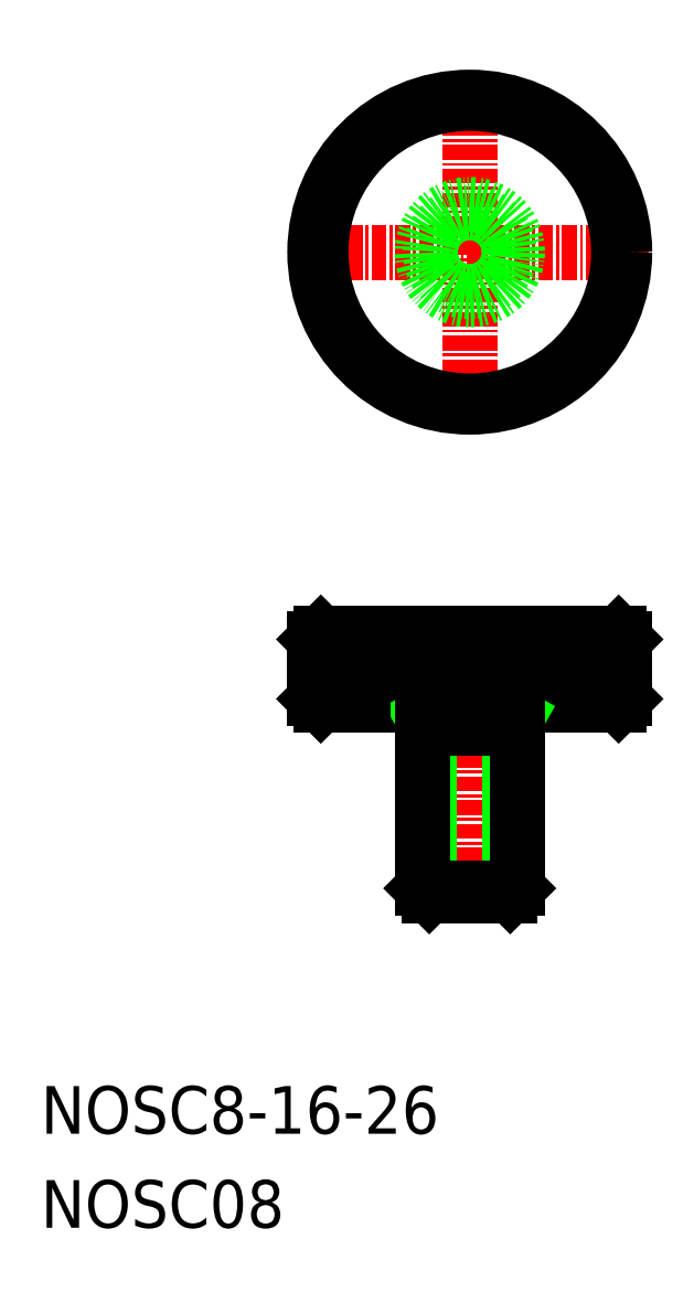
<metadata>
{"format":"dxf","ext":"dxf","renderer":"ezdxf+matplotlib","layout":"modelspace","background":"white","min_lineweight":24,"dpi":150}
</metadata>
<code>
0
SECTION
2
ENTITIES
0
LINE
8
0
10
-1.311e+04
20
-136.4
30
0
11
-1.311e+04
21
-141.4
31
0
0
LINE
8
0
10
-1.312e+04
20
-141.4
30
0
11
-1.312e+04
21
-136.4
31
0
0
LINE
8
0
10
-1.312e+04
20
-141.4
30
0
11
-1.312e+04
21
-136.4
31
0
0
LINE
8
0
10
-1.312e+04
20
-141.4
30
0
11
-1.312e+04
21
-136.4
31
0
0
LINE
8
0
10
-1.311e+04
20
-141.4
30
0
11
-1.311e+04
21
-136.4
31
0
0
LINE
8
0
10
-1.312e+04
20
-141.4
30
0
11
-1.312e+04
21
-136.4
31
0
0
LINE
8
0
10
-1.312e+04
20
-141.4
30
0
11
-1.312e+04
21
-136.4
31
0
0
LINE
8
0
10
-1.312e+04
20
-141.4
30
0
11
-1.312e+04
21
-136.4
31
0
0
LINE
8
0
10
-1.313e+04
20
-141.4
30
0
11
-1.313e+04
21
-136.4
31
0
0
LINE
8
0
10
-1.312e+04
20
-141.4
30
0
11
-1.312e+04
21
-136.4
31
0
0
LINE
8
0
10
-1.312e+04
20
-141.4
30
0
11
-1.312e+04
21
-136.4
31
0
0
LINE
8
0
10
-1.312e+04
20
-141.4
30
0
11
-1.312e+04
21
-136.4
31
0
0
LINE
8
0
10
-1.311e+04
20
-141.9
30
0
11
-1.311e+04
21
-141.4
31
0
0
LINE
8
0
10
-1.311e+04
20
-135.9
30
0
11
-1.311e+04
21
-136.4
31
0
0
LINE
8
0
10
-1.313e+04
20
-141.4
30
0
11
-1.313e+04
21
-136.4
31
0
0
LINE
8
0
10
-1.313e+04
20
-141.4
30
0
11
-1.313e+04
21
-136.4
31
0
0
LINE
8
0
10
-1.313e+04
20
-141.4
30
0
11
-1.313e+04
21
-136.4
31
0
0
LINE
8
0
10
-1.313e+04
20
-141.4
30
0
11
-1.313e+04
21
-136.4
31
0
0
LINE
8
0
10
-1.313e+04
20
-141.4
30
0
11
-1.313e+04
21
-136.4
31
0
0
LINE
8
0
10
-1.313e+04
20
-141.4
30
0
11
-1.313e+04
21
-141.4
31
0
0
LINE
8
0
10
-1.314e+04
20
-141.4
30
0
11
-1.314e+04
21
-136.4
31
0
0
LINE
8
0
10
-1.314e+04
20
-141.4
30
0
11
-1.314e+04
21
-136.4
31
0
0
LINE
8
0
10
-1.314e+04
20
-141.4
30
0
11
-1.314e+04
21
-136.4
31
0
0
LINE
8
0
10
-1.313e+04
20
-141.4
30
0
11
-1.313e+04
21
-136.4
31
0
0
LINE
8
0
10
-1.313e+04
20
-141.4
30
0
11
-1.313e+04
21
-136.4
31
0
0
LINE
8
0
10
-1.313e+04
20
-141.4
30
0
11
-1.313e+04
21
-136.4
31
0
0
LINE
8
0
10
-1.314e+04
20
-135.9
30
0
11
-1.314e+04
21
-136.4
31
0
0
LINE
8
0
10
-1.314e+04
20
-141.4
30
0
11
-1.314e+04
21
-141.9
31
0
0
LINE
8
0
10
-1.314e+04
20
-141.4
30
0
11
-1.314e+04
21
-136.4
31
0
0
LINE
8
CENTER
10
-1.313e+04
20
-133.9
30
0
11
-1.313e+04
21
-159.9
31
0
0
LINE
8
CENTER
10
-1.313e+04
20
-88.92
30
0
11
-1.313e+04
21
-118.9
31
0
0
LINE
8
0
10
-1.314e+04
20
-141.4
30
0
11
-1.311e+04
21
-141.4
31
0
0
LINE
8
0
10
-1.314e+04
20
-136.4
30
0
11
-1.311e+04
21
-136.4
31
0
0
LINE
8
0
10
-1.311e+04
20
-141.9
30
0
11
-1.314e+04
21
-141.9
31
0
0
LINE
8
0
10
-1.314e+04
20
-135.9
30
0
11
-1.311e+04
21
-135.9
31
0
0
LINE
8
CENTER
10
-1.311e+04
20
-103.9
30
0
11
-1.314e+04
21
-103.9
31
0
0
LINE
8
0
10
-1.312e+04
20
-143.9
30
0
11
-1.312e+04
21
-142.9
31
0
0
LINE
8
0
10
-1.312e+04
20
-157.9
30
0
11
-1.312e+04
21
-157.3
31
0
0
LINE
8
0
10
-1.313e+04
20
-157.3
30
0
11
-1.313e+04
21
-157.3
31
0
0
LINE
8
0
10
-1.313e+04
20
-157.3
30
0
11
-1.313e+04
21
-157.3
31
0
0
LINE
8
0
10
-1.312e+04
20
-143.9
30
0
11
-1.312e+04
21
-157.9
31
0
0
LINE
8
0
10
-1.312e+04
20
-141.9
30
0
11
-1.312e+04
21
-157.3
31
0
0
LINE
8
0
10
-1.313e+04
20
-142.9
30
0
11
-1.313e+04
21
-143.9
31
0
0
LINE
8
0
10
-1.313e+04
20
-157.3
30
0
11
-1.313e+04
21
-157.9
31
0
0
LINE
8
0
10
-1.313e+04
20
-143.9
30
0
11
-1.313e+04
21
-157.9
31
0
0
LINE
8
0
10
-1.313e+04
20
-141.9
30
0
11
-1.313e+04
21
-157.3
31
0
0
LINE
8
0
10
-1.313e+04
20
-157.3
30
0
11
-1.312e+04
21
-157.3
31
0
0
LINE
8
0
10
-1.313e+04
20
-157.9
30
0
11
-1.312e+04
21
-157.9
31
0
0
LINE
8
0
10
-1.313e+04
20
-143.9
30
0
11
-1.312e+04
21
-143.9
31
0
0
LINE
8
0
10
-1.313e+04
20
-141.4
30
0
11
-1.313e+04
21
-136.4
31
0
0
TEXT
8
0
10
-1.316e+04
20
-177.9
30
0
40
4
1
NOSC8-16-26
0
TEXT
8
0
10
-1.316e+04
20
-185.8
30
0
40
4
1
NOSC08
0
LINE
8
0
10
-1.314e+04
20
-141.4
30
0
11
-1.314e+04
21
-136.4
31
0
0
LINE
8
0
10
-1.312e+04
20
-141.4
30
0
11
-1.312e+04
21
-136.4
31
0
0
CIRCLE
8
0
10
-1.313e+04
20
-103.9
30
0
40
13
0
CIRCLE
8
0
10
-1.313e+04
20
-103.9
30
0
40
12.5
0
CIRCLE
8
0
10
-1.313e+04
20
-103.9
30
0
40
3.324
0
CIRCLE
8
0
10
-1.313e+04
20
-103.9
30
0
40
4
0
ENDSEC
0
EOF

</code>
